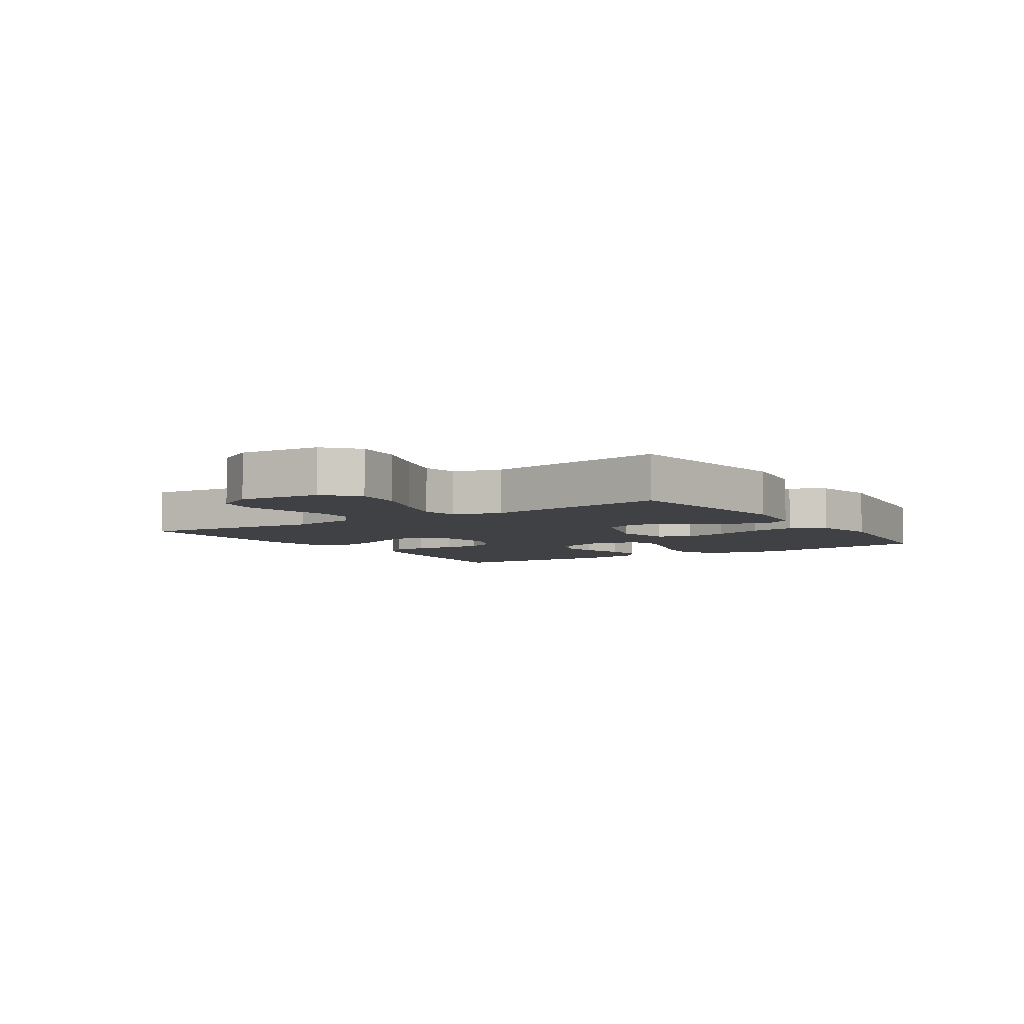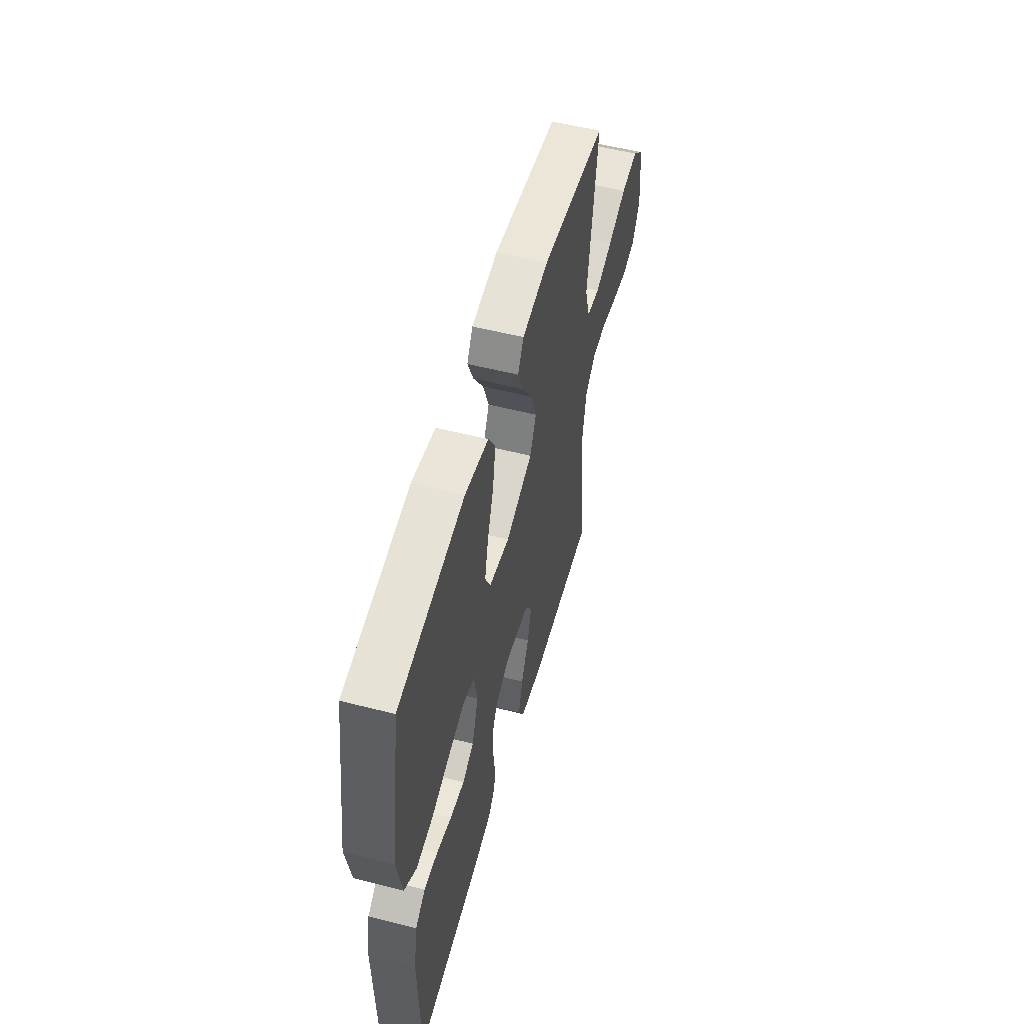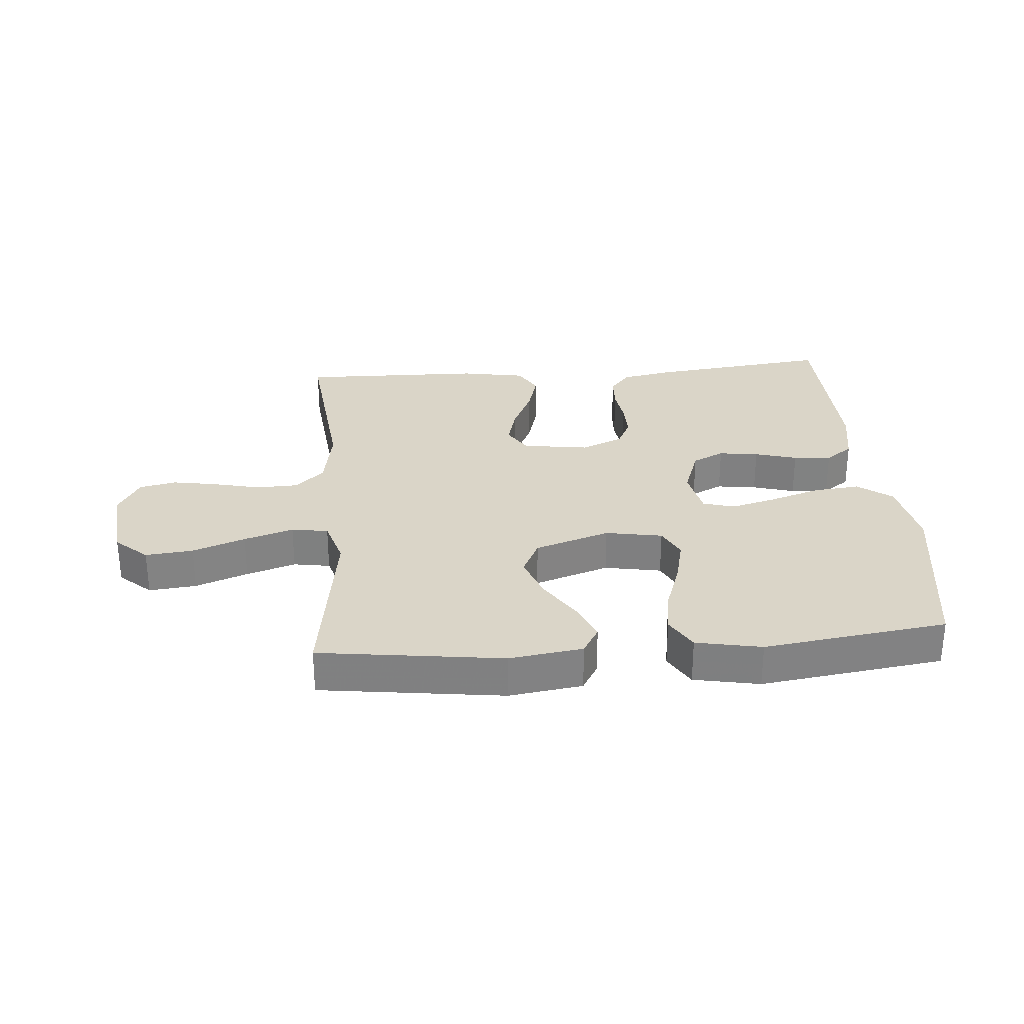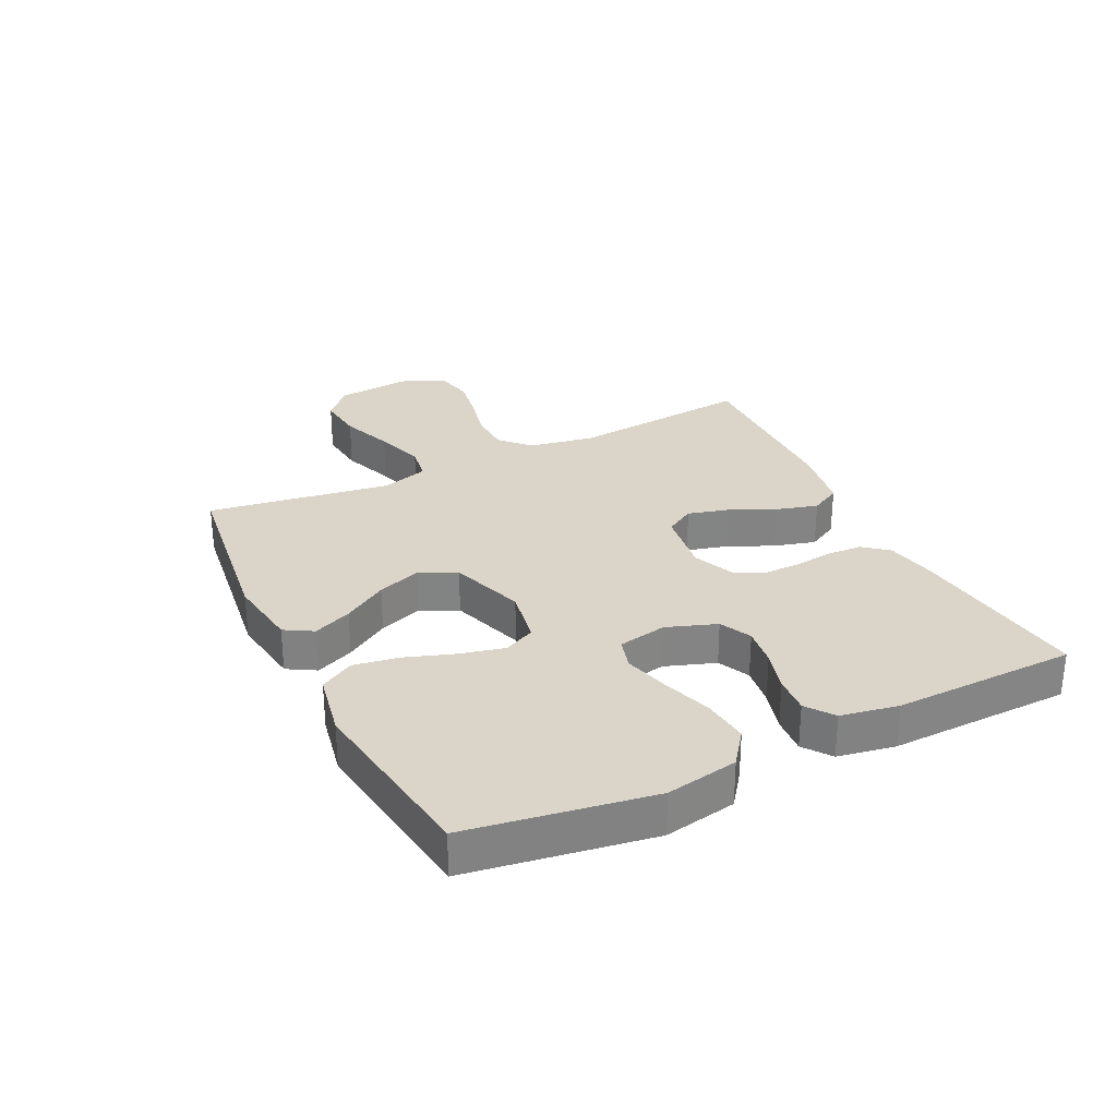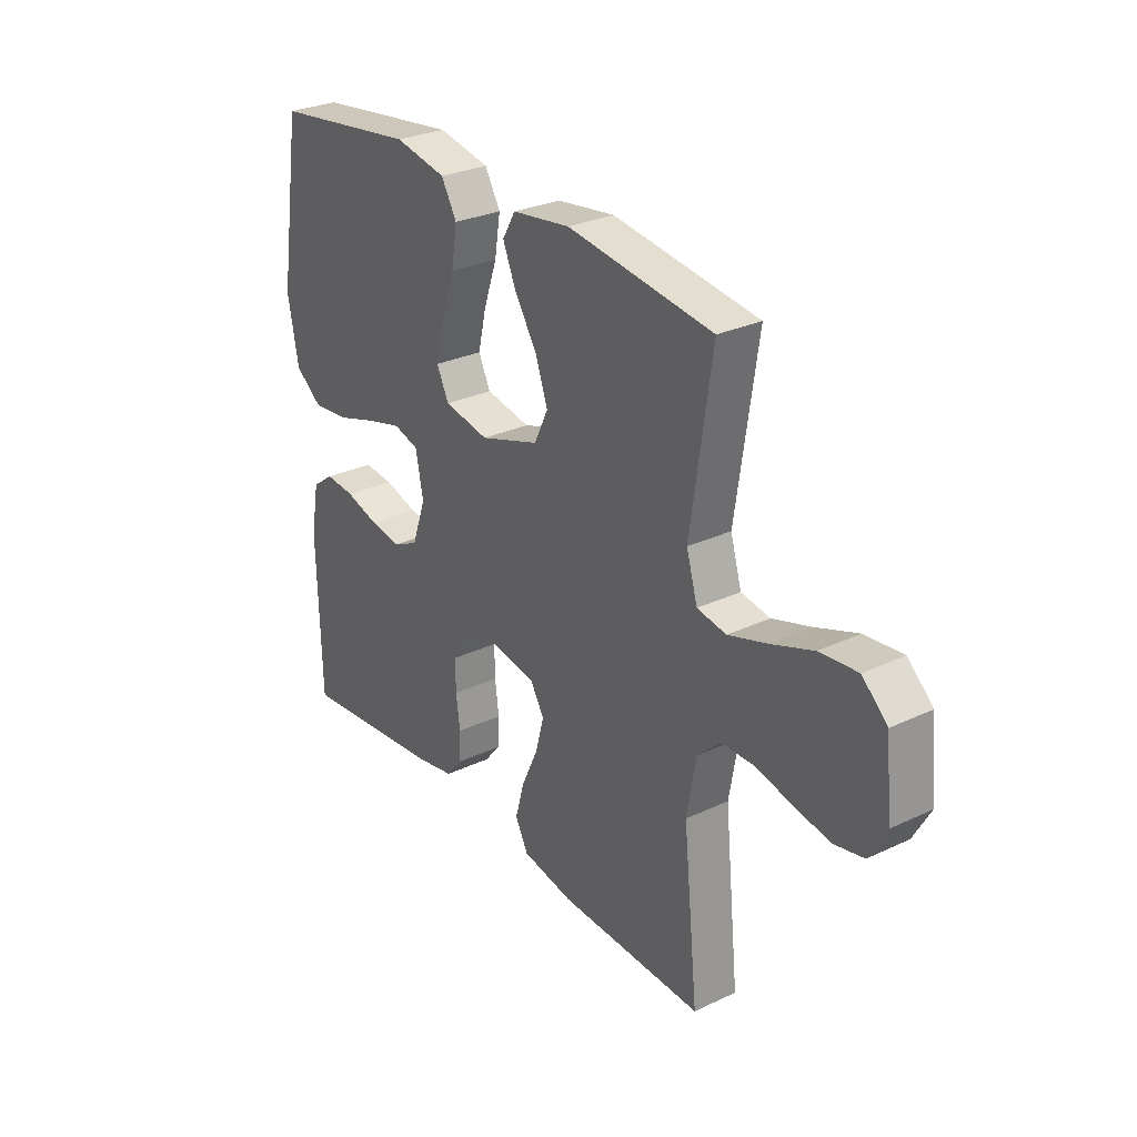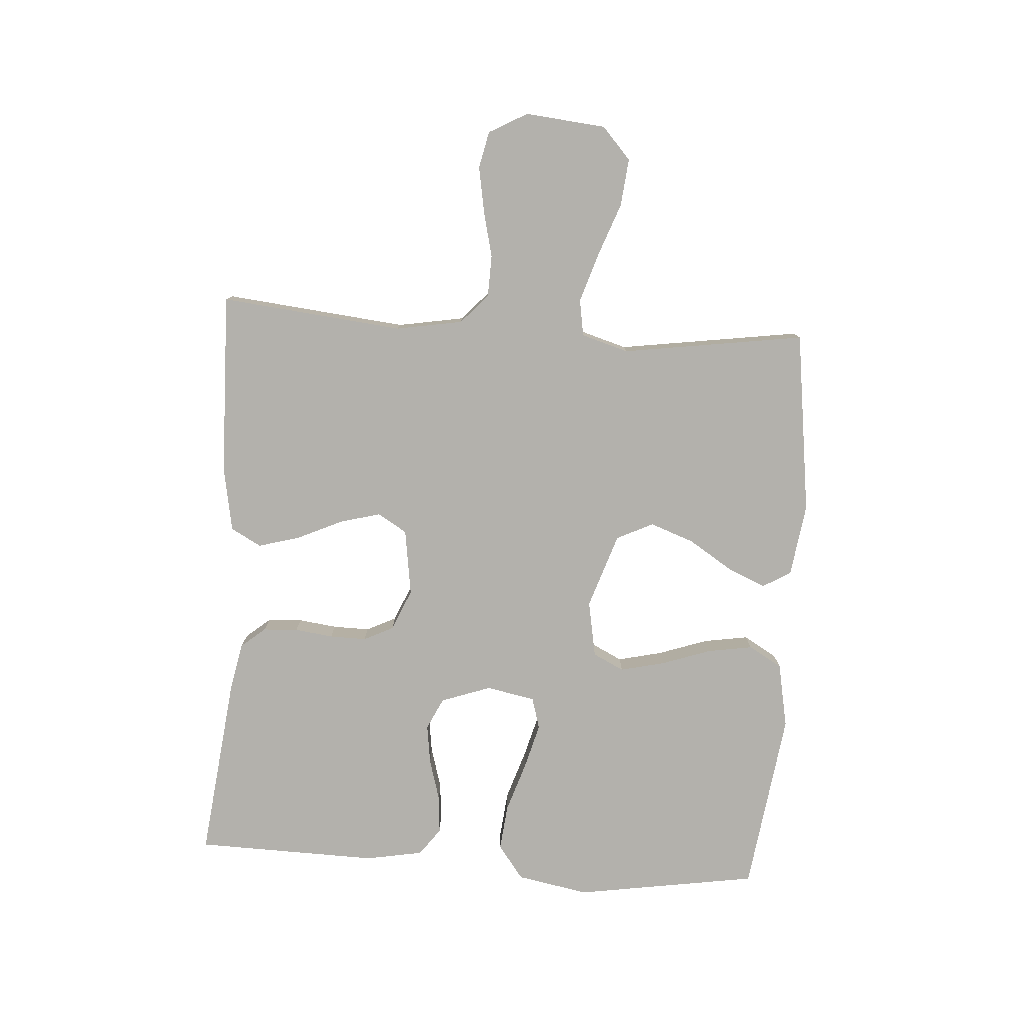
<metadata>
{"format":"obj","ext":"obj","renderer":"f3d","projection":"perspective","resolution":1024,"background":"white","views":[{"elev":-5.4,"azim":-56.6,"up":"+Y"},{"elev":54.3,"azim":105.2,"up":"+Z"},{"elev":29.4,"azim":-4.7,"up":"+Y"},{"elev":29.1,"azim":63.9,"up":"+Y"},{"elev":28.8,"azim":-125.1,"up":"+Z"},{"elev":-79.1,"azim":-93.8,"up":"+Y"}]}
</metadata>
<code>
v -0.5 0.07 -0.5
v -0.469 0.07 -0.2
v -0.488 0.07 -0.091
v -0.536 0.07 -0.047
v -0.604 0.07 -0.045
v -0.68 0.07 -0.063
v -0.754 0.07 -0.076
v -0.814 0.07 -0.063
v -0.849 0.07 0
v -0.836 0.07 0.132
v -0.784 0.07 0.179
v -0.706 0.07 0.171
v -0.62 0.07 0.139
v -0.539 0.07 0.113
v -0.479 0.07 0.123
v -0.456 0.07 0.2
v -0.5 0.07 0.5
v -0.2 0.07 0.54
v -0.08 0.07 0.523
v -0.053 0.07 0.477
v -0.08 0.07 0.414
v -0.126 0.07 0.342
v -0.152 0.07 0.27
v -0.123 0.07 0.21
v 0 0.07 0.169
v 0.093 0.07 0.186
v 0.118 0.07 0.237
v 0.101 0.07 0.31
v 0.073 0.07 0.391
v 0.061 0.07 0.465
v 0.093 0.07 0.52
v 0.2 0.07 0.541
v 0.5 0.07 0.5
v 0.547 0.07 0.2
v 0.525 0.07 0.082
v 0.469 0.07 0.04
v 0.393 0.07 0.048
v 0.31 0.07 0.075
v 0.236 0.07 0.095
v 0.184 0.07 0.08
v 0.168 0.07 0
v 0.197 0.07 -0.082
v 0.249 0.07 -0.107
v 0.314 0.07 -0.098
v 0.383 0.07 -0.078
v 0.445 0.07 -0.073
v 0.49 0.07 -0.106
v 0.507 0.07 -0.2
v 0.5 0.07 -0.5
v 0.2 0.07 -0.465
v 0.119 0.07 -0.449
v 0.086 0.07 -0.409
v 0.083 0.07 -0.352
v 0.091 0.07 -0.289
v 0.092 0.07 -0.229
v 0.068 0.07 -0.18
v 0 0.07 -0.151
v -0.109 0.07 -0.167
v -0.138 0.07 -0.215
v -0.12 0.07 -0.282
v -0.086 0.07 -0.356
v -0.067 0.07 -0.424
v -0.094 0.07 -0.474
v -0.2 0.07 -0.493
v -0.5 0 -0.5
v -0.469 0 -0.2
v -0.488 0 -0.091
v -0.536 0 -0.047
v -0.604 0 -0.045
v -0.68 0 -0.063
v -0.754 0 -0.076
v -0.814 0 -0.063
v -0.849 0 0
v -0.836 0 0.132
v -0.784 0 0.179
v -0.706 0 0.171
v -0.62 0 0.139
v -0.539 0 0.113
v -0.479 0 0.123
v -0.456 0 0.2
v -0.5 0 0.5
v -0.2 0 0.54
v -0.08 0 0.523
v -0.053 0 0.477
v -0.08 0 0.414
v -0.126 0 0.342
v -0.152 0 0.27
v -0.123 0 0.21
v 0 0 0.169
v 0.093 0 0.186
v 0.118 0 0.237
v 0.101 0 0.31
v 0.073 0 0.391
v 0.061 0 0.465
v 0.093 0 0.52
v 0.2 0 0.541
v 0.5 0 0.5
v 0.547 0 0.2
v 0.525 0 0.082
v 0.469 0 0.04
v 0.393 0 0.048
v 0.31 0 0.075
v 0.236 0 0.095
v 0.184 0 0.08
v 0.168 0 0
v 0.197 0 -0.082
v 0.249 0 -0.107
v 0.314 0 -0.098
v 0.383 0 -0.078
v 0.445 0 -0.073
v 0.49 0 -0.106
v 0.507 0 -0.2
v 0.5 0 -0.5
v 0.2 0 -0.465
v 0.119 0 -0.449
v 0.086 0 -0.409
v 0.083 0 -0.352
v 0.091 0 -0.289
v 0.092 0 -0.229
v 0.068 0 -0.18
v 0 0 -0.151
v -0.109 0 -0.167
v -0.138 0 -0.215
v -0.12 0 -0.282
v -0.086 0 -0.356
v -0.067 0 -0.424
v -0.094 0 -0.474
v -0.2 0 -0.493
f 63 64 1 2
f 60 61 62 63
f 59 60 63 2
f 58 59 2 3
f 57 58 3 4
f 51 52 53 54
f 51 54 55
f 50 51 55
f 49 50 55
f 48 49 55 56
f 44 45 46 47
f 43 44 47 48
f 35 36 37 38
f 35 38 39
f 34 35 39
f 33 34 39 40
f 31 32 33 40
f 28 29 30 31
f 27 28 31 40
f 19 20 21 22
f 19 22 23
f 16 17 18 19
f 15 16 19 23
f 10 11 12 13
f 10 13 14
f 9 10 14
f 8 9 14 15
f 5 6 7 8
f 43 48 56 57
f 42 43 57 4
f 41 42 4
f 26 27 40 41
f 25 26 41 4
f 24 25 4 5
f 15 23 24
f 5 8 15 24
f 66 65 128 127
f 127 126 125 124
f 66 127 124 123
f 67 66 123 122
f 68 67 122 121
f 118 117 116 115
f 119 118 115
f 119 115 114
f 119 114 113
f 120 119 113 112
f 111 110 109 108
f 112 111 108 107
f 102 101 100 99
f 103 102 99
f 103 99 98
f 104 103 98 97
f 104 97 96 95
f 95 94 93 92
f 104 95 92 91
f 86 85 84 83
f 87 86 83
f 83 82 81 80
f 87 83 80 79
f 77 76 75 74
f 78 77 74
f 78 74 73
f 79 78 73 72
f 72 71 70 69
f 121 120 112 107
f 68 121 107 106
f 68 106 105
f 105 104 91 90
f 68 105 90 89
f 69 68 89 88
f 88 87 79
f 88 79 72 69
f 1 65 66 2
f 2 66 67 3
f 3 67 68 4
f 4 68 69 5
f 5 69 70 6
f 6 70 71 7
f 7 71 72 8
f 8 72 73 9
f 9 73 74 10
f 10 74 75 11
f 11 75 76 12
f 12 76 77 13
f 13 77 78 14
f 14 78 79 15
f 15 79 80 16
f 16 80 81 17
f 17 81 82 18
f 18 82 83 19
f 19 83 84 20
f 20 84 85 21
f 21 85 86 22
f 22 86 87 23
f 23 87 88 24
f 24 88 89 25
f 25 89 90 26
f 26 90 91 27
f 27 91 92 28
f 28 92 93 29
f 29 93 94 30
f 30 94 95 31
f 31 95 96 32
f 32 96 97 33
f 33 97 98 34
f 34 98 99 35
f 35 99 100 36
f 36 100 101 37
f 37 101 102 38
f 38 102 103 39
f 39 103 104 40
f 40 104 105 41
f 41 105 106 42
f 42 106 107 43
f 43 107 108 44
f 44 108 109 45
f 45 109 110 46
f 46 110 111 47
f 47 111 112 48
f 48 112 113 49
f 49 113 114 50
f 50 114 115 51
f 51 115 116 52
f 52 116 117 53
f 53 117 118 54
f 54 118 119 55
f 55 119 120 56
f 56 120 121 57
f 57 121 122 58
f 58 122 123 59
f 59 123 124 60
f 60 124 125 61
f 61 125 126 62
f 62 126 127 63
f 63 127 128 64
f 64 128 65 1

</code>
